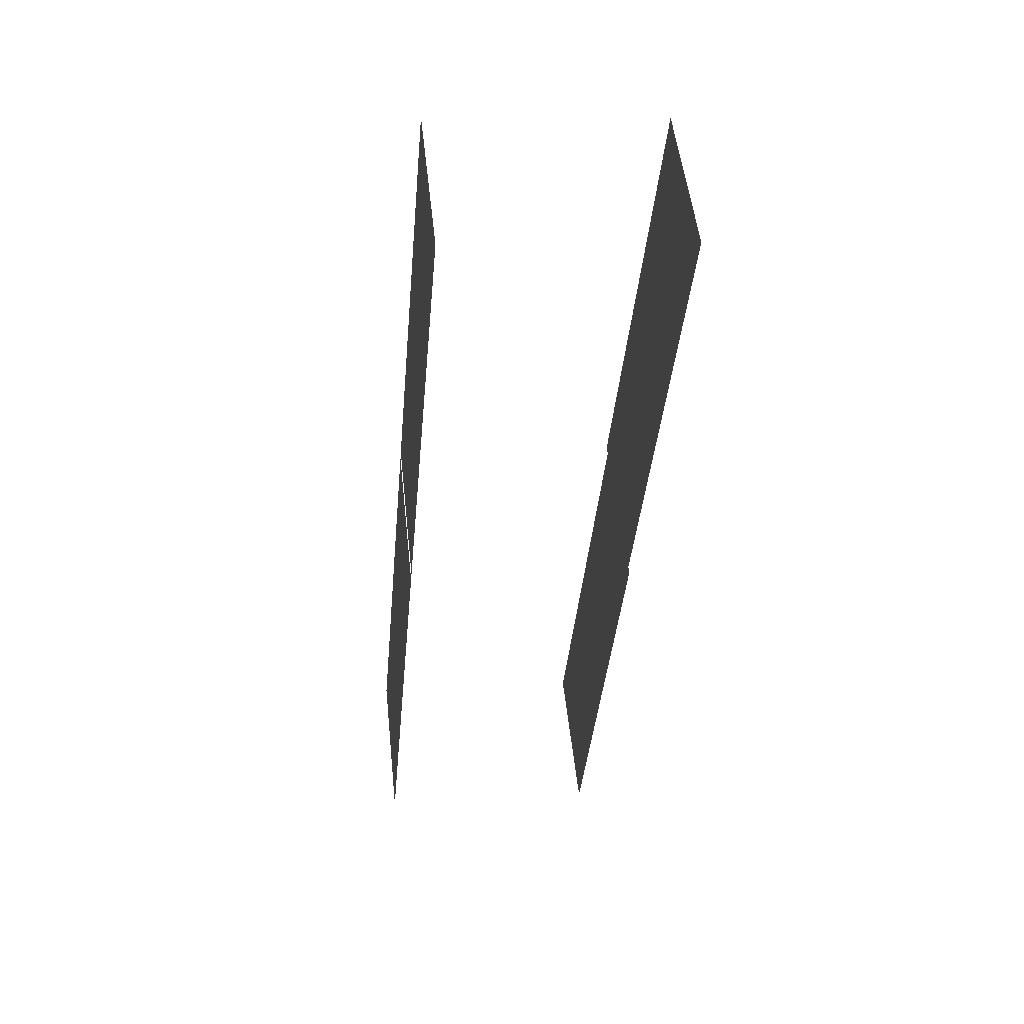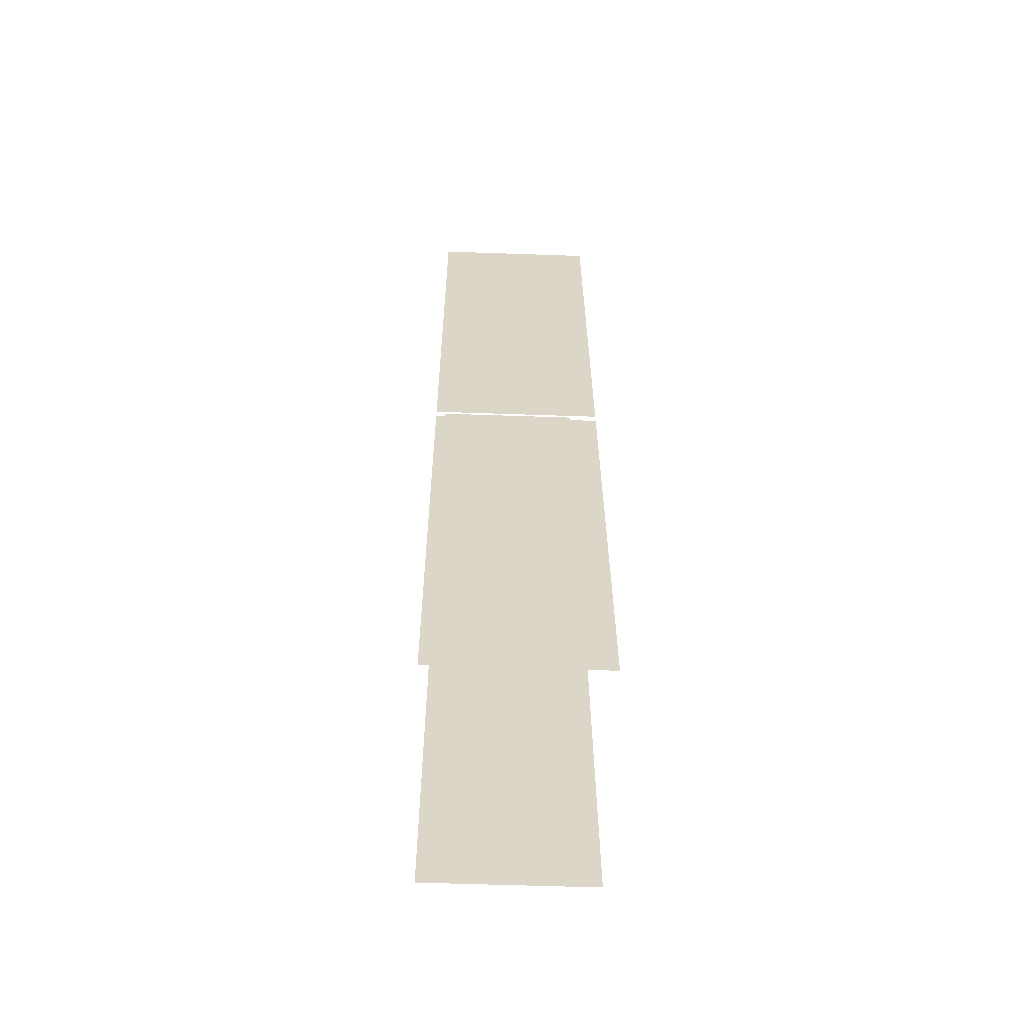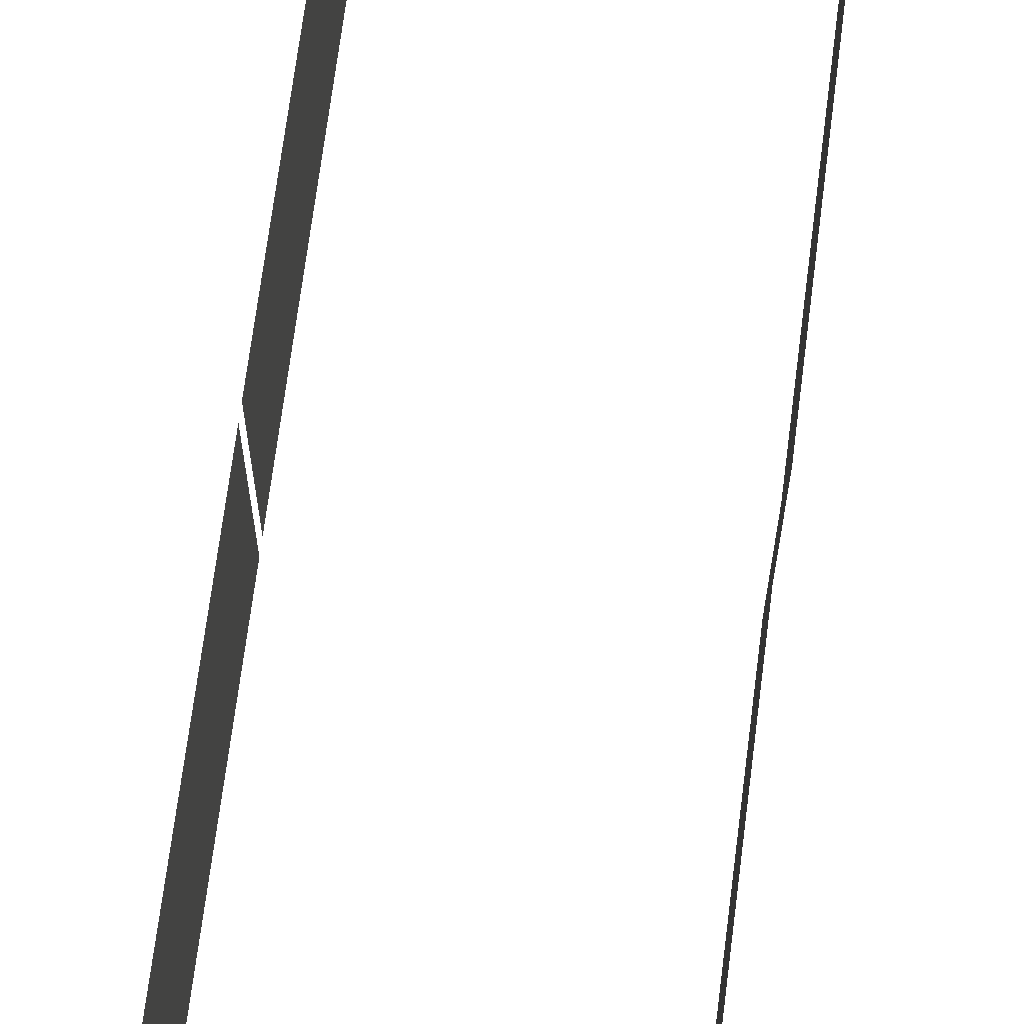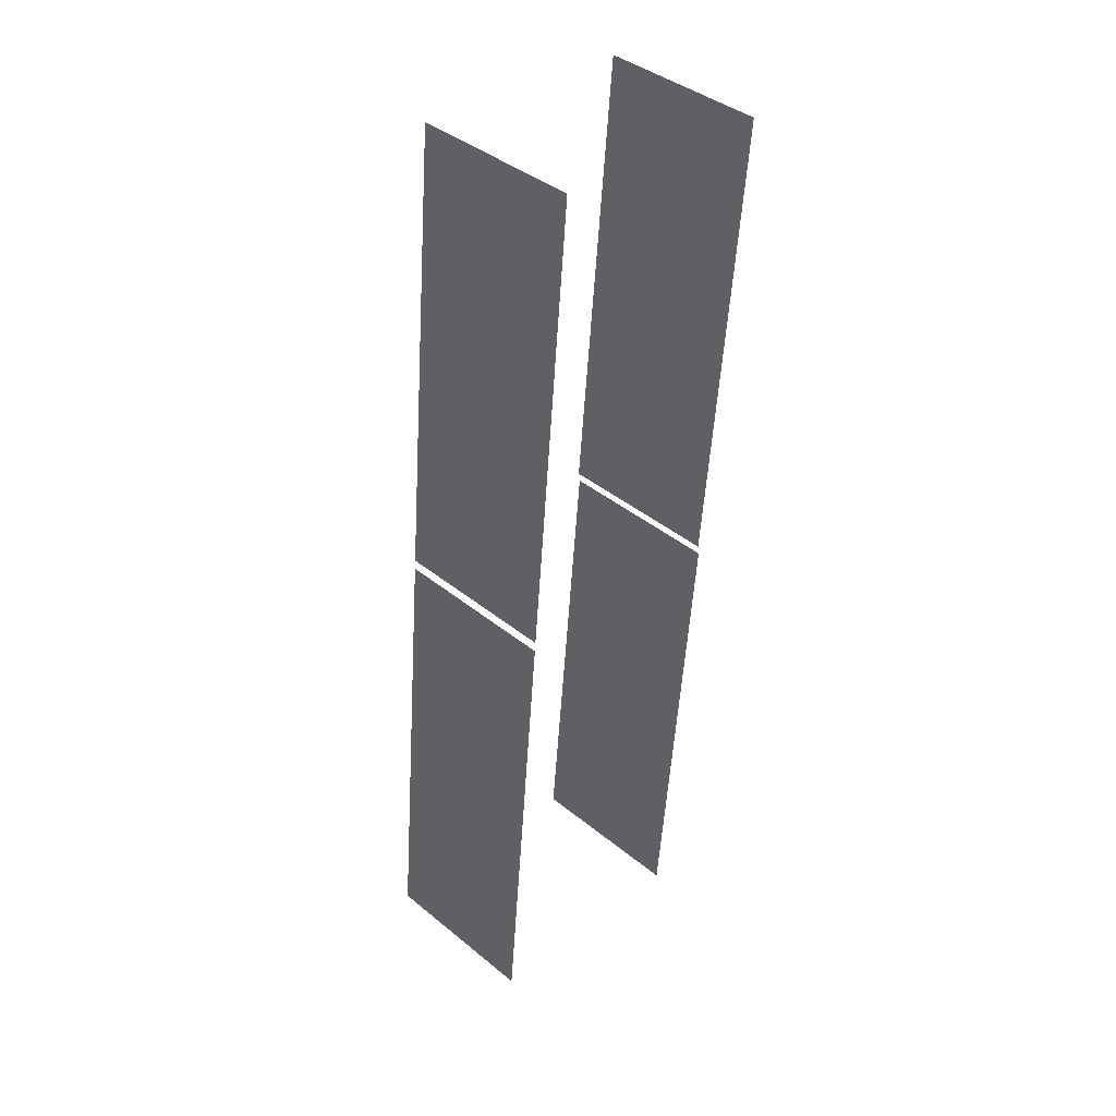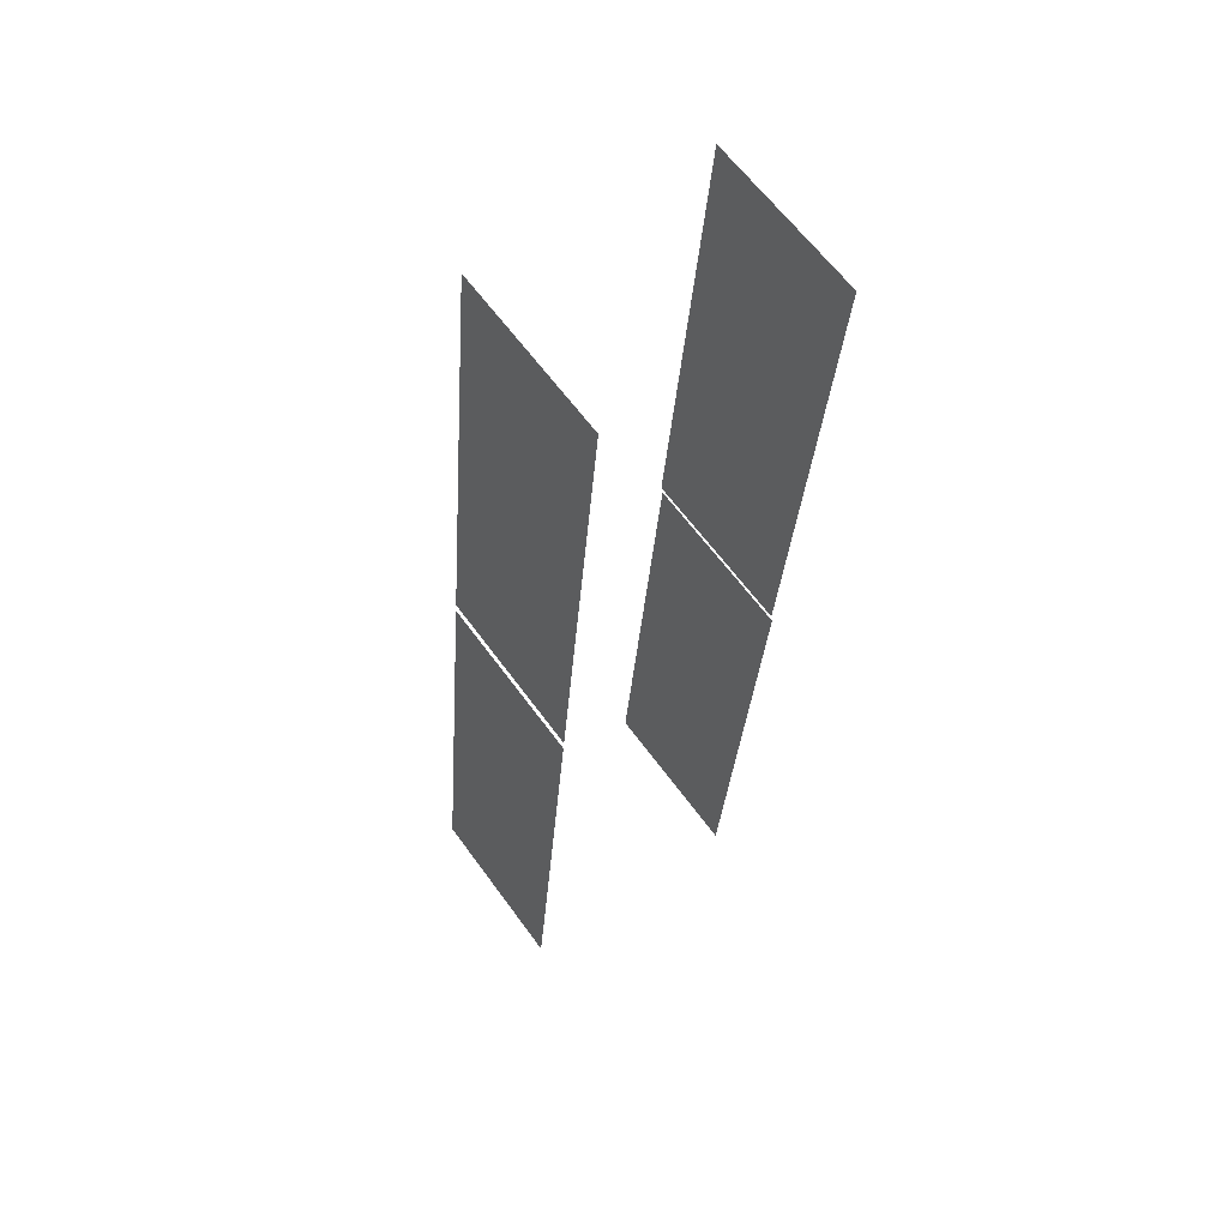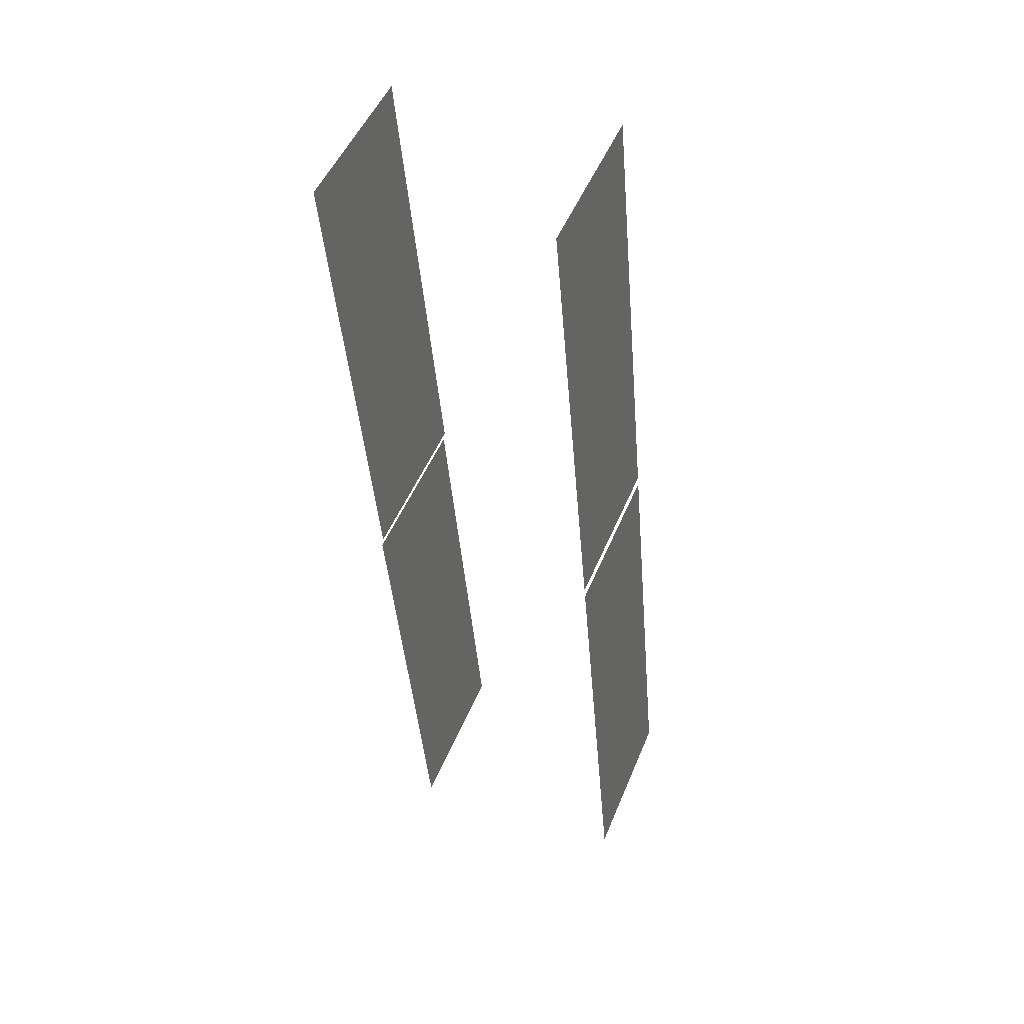
<metadata>
{"format":"obj","ext":"obj","renderer":"f3d","projection":"perspective","resolution":1024,"background":"white","views":[{"elev":51.4,"azim":-6.0,"up":"+Z"},{"elev":-55.7,"azim":-92.1,"up":"+Z"},{"elev":69.8,"azim":12.3,"up":"+Y"},{"elev":40.7,"azim":-45.2,"up":"+Z"},{"elev":62.3,"azim":-35.9,"up":"+Z"},{"elev":49.3,"azim":-158.2,"up":"+Z"}]}
</metadata>
<code>
v -206.4 2037 7677
v -214.6 2037 7583
v -206.4 2071 7677
v -214.6 2071 7583
v -206.4 2105 7677
v -214.6 2105 7583
v -198.2 2037 7771
v -198.2 2071 7771
v -198.2 2105 7771
v -223.2 2037 7485
v -231.4 2037 7392
v -223.2 2071 7485
v -231.4 2071 7392
v -223.2 2105 7485
v -231.4 2105 7392
v -215 2037 7579
v -215 2071 7579
v -215 2105 7579
v -113.2 2037 7669
v -113.2 2071 7669
v -121.5 2037 7575
v -121.5 2071 7575
v -113.2 2105 7669
v -121.5 2105 7575
v -105.1 2037 7762
v -105.1 2071 7762
v -105.1 2105 7762
v -129.1 2037 7477
v -137.2 2037 7383
v -129.1 2071 7477
v -137.2 2071 7383
v -129.1 2105 7477
v -137.2 2105 7383
v -120.8 2037 7571
v -120.8 2071 7571
v -120.8 2105 7571
g Object_2
f 1 2 3
f 2 4 3
f 3 4 5
f 4 6 5
f 7 1 8
f 1 3 8
f 8 3 9
f 3 5 9
f 10 11 12
f 11 13 12
f 12 13 14
f 13 15 14
f 16 10 17
f 10 12 17
f 17 12 18
f 12 14 18
f 19 20 21
f 20 22 21
f 20 23 22
f 23 24 22
f 25 26 19
f 26 20 19
f 26 27 20
f 27 23 20
f 28 29 30
f 29 31 30
f 30 31 32
f 31 33 32
f 34 28 35
f 28 30 35
f 35 30 36
f 30 32 36

</code>
